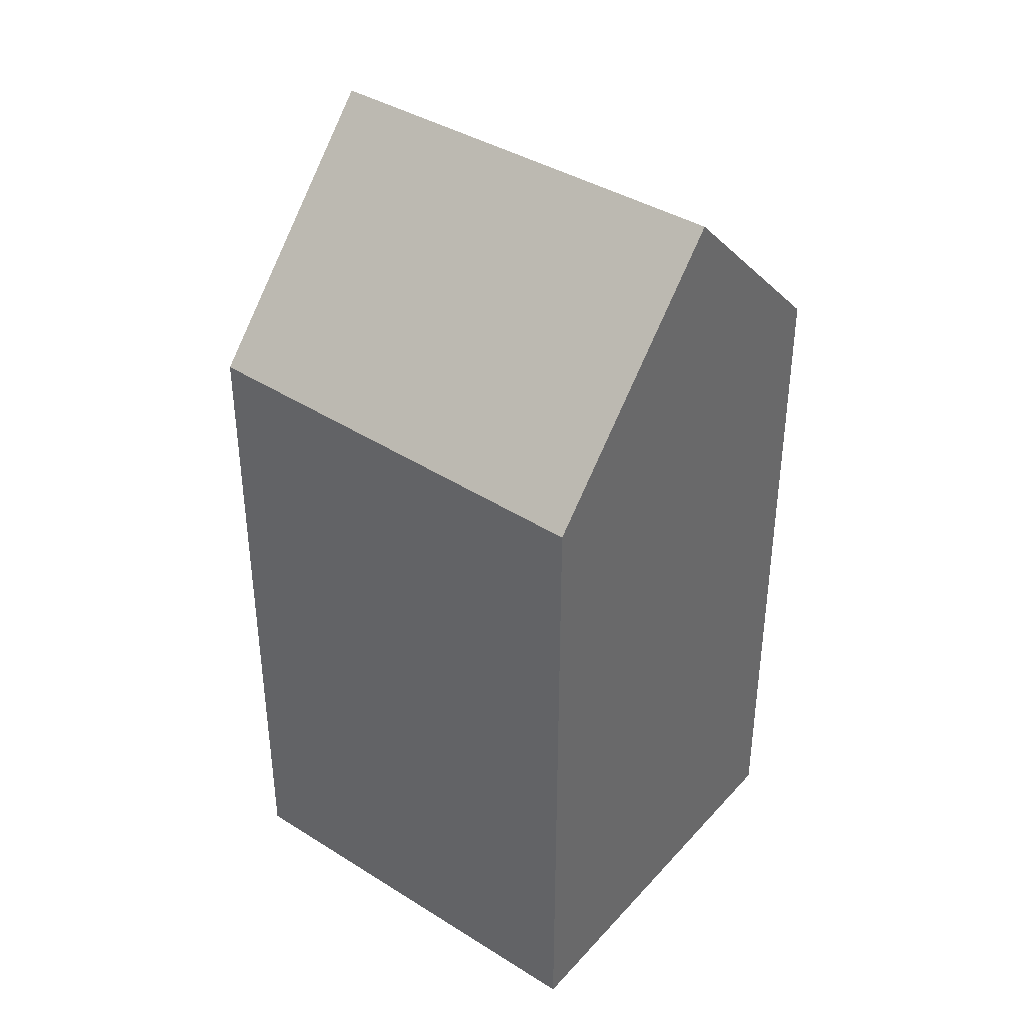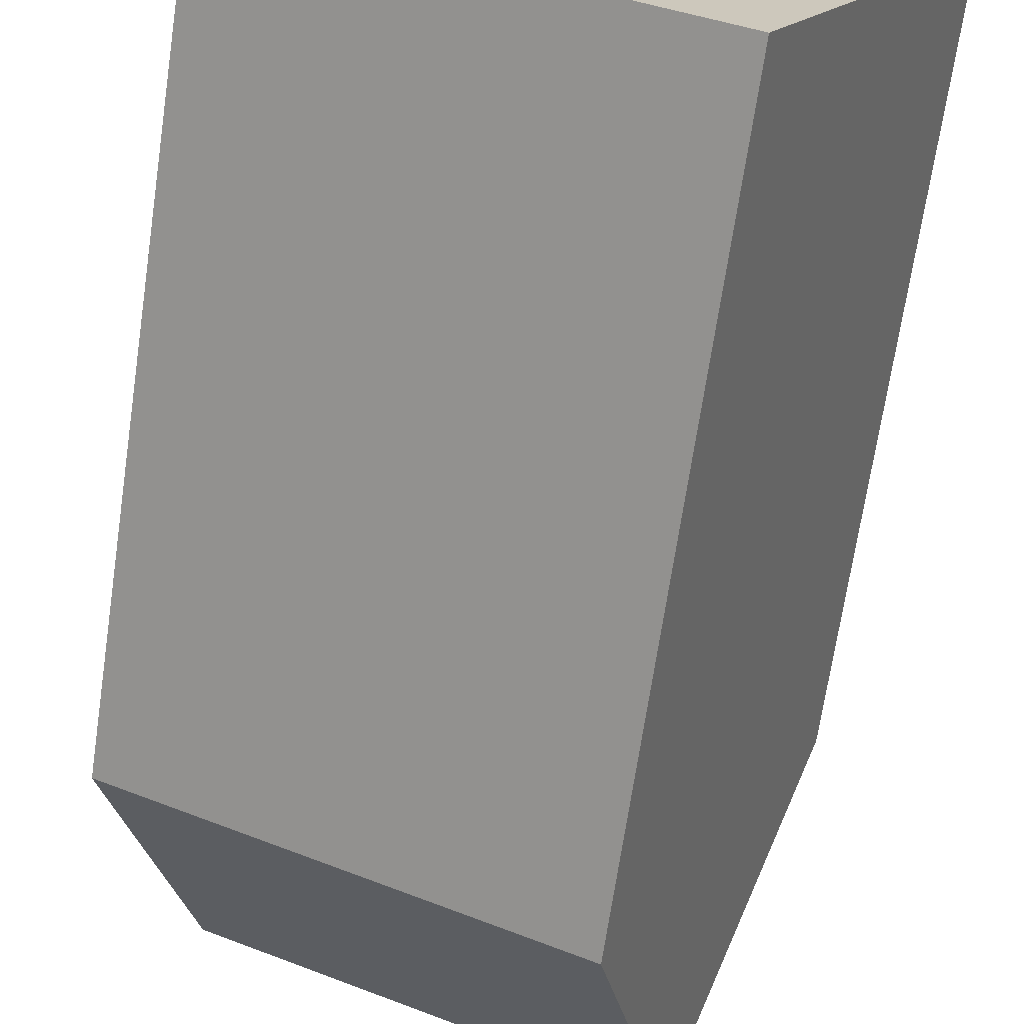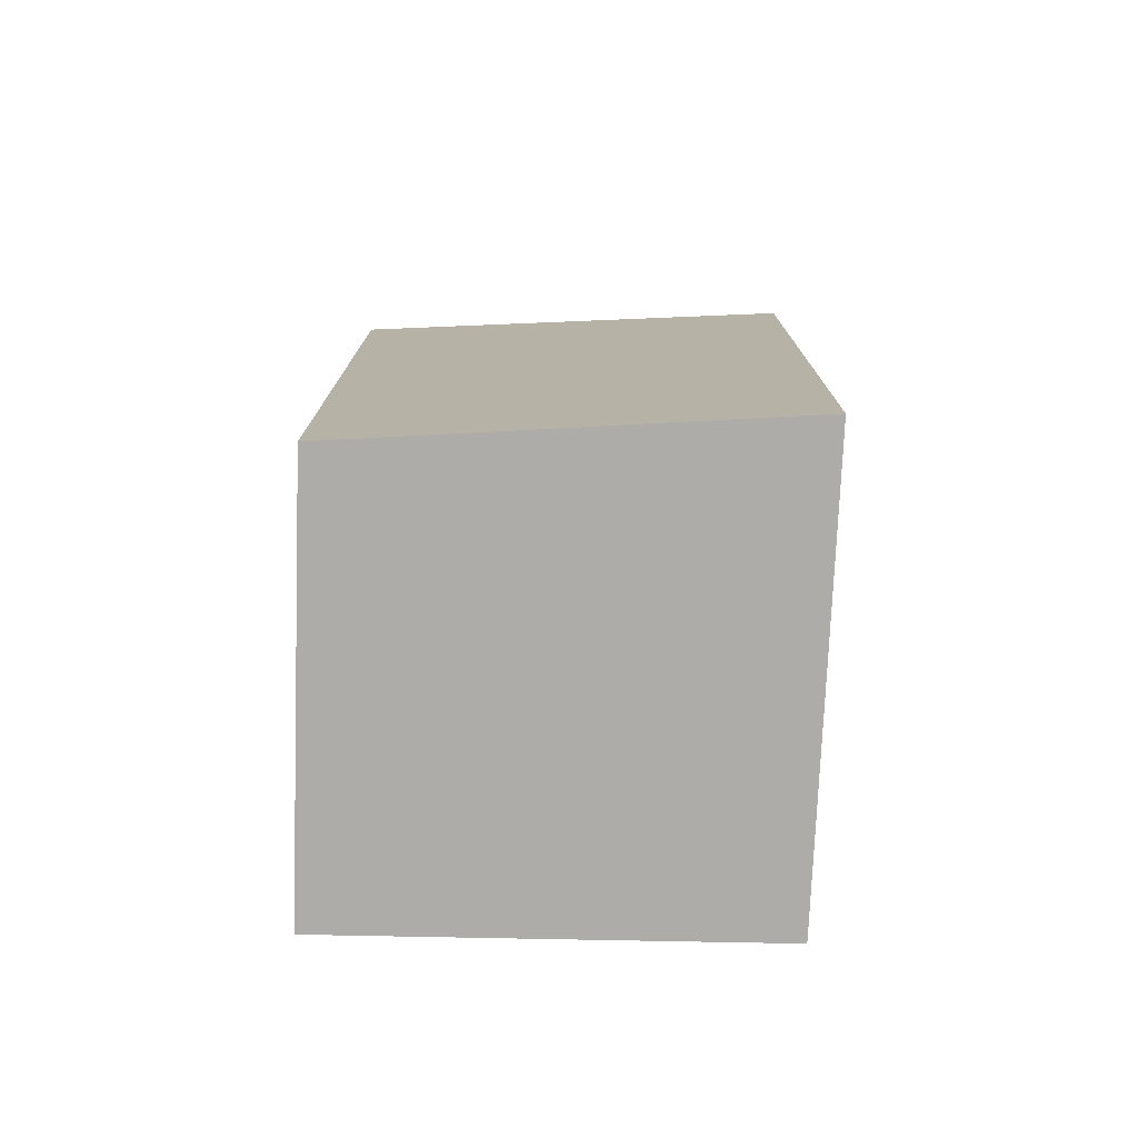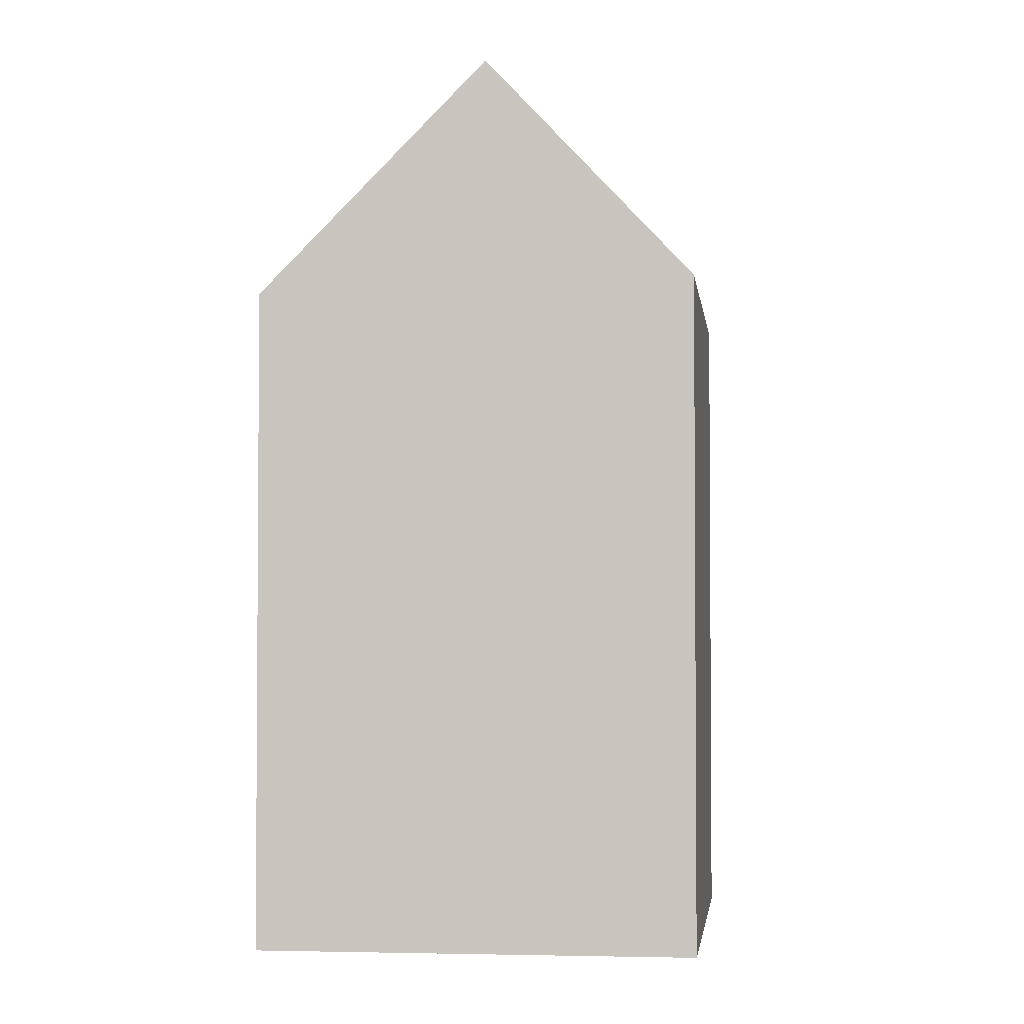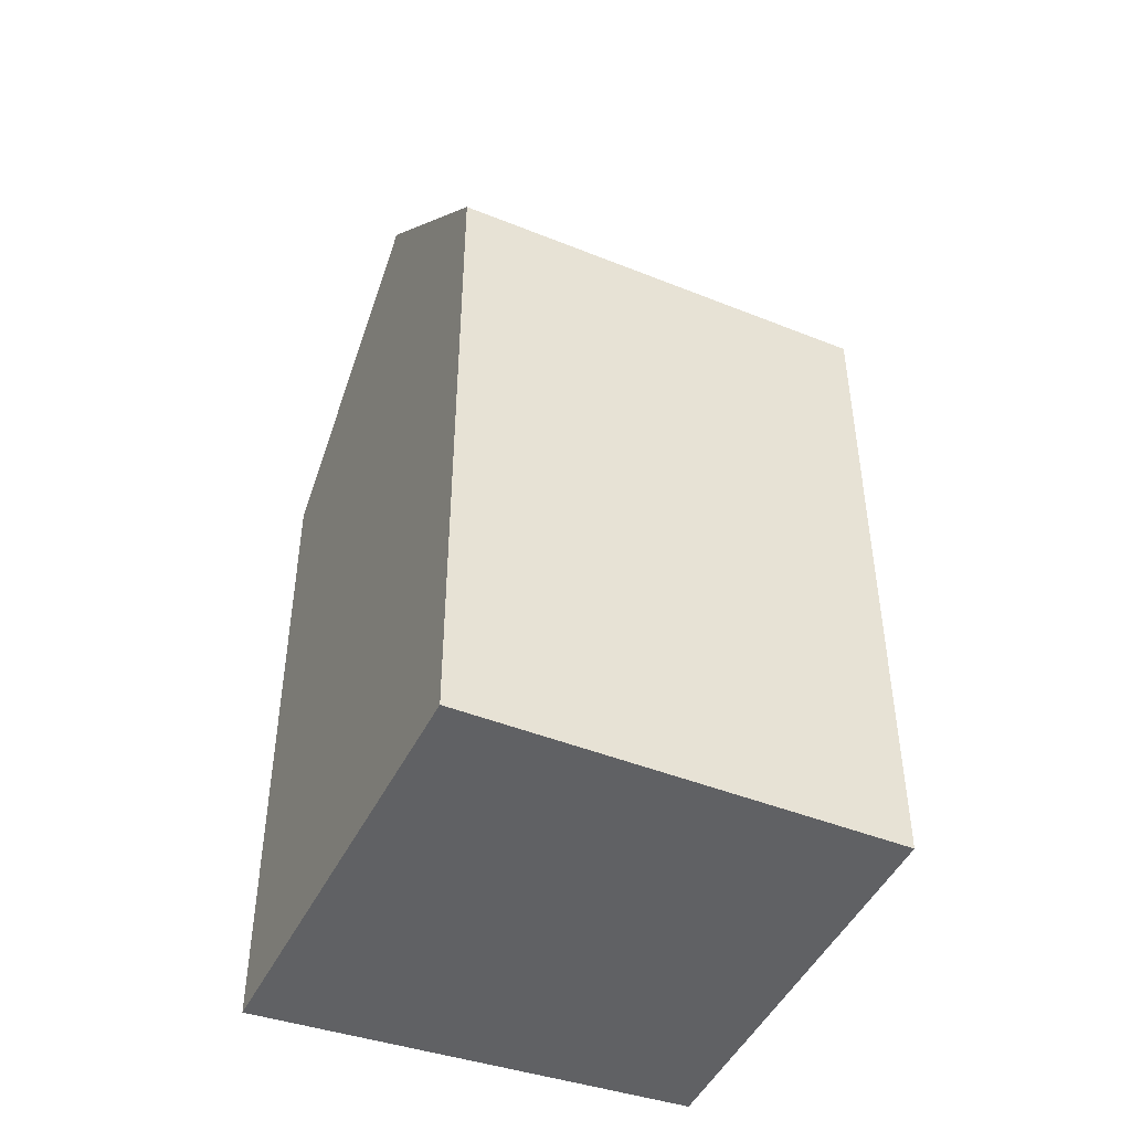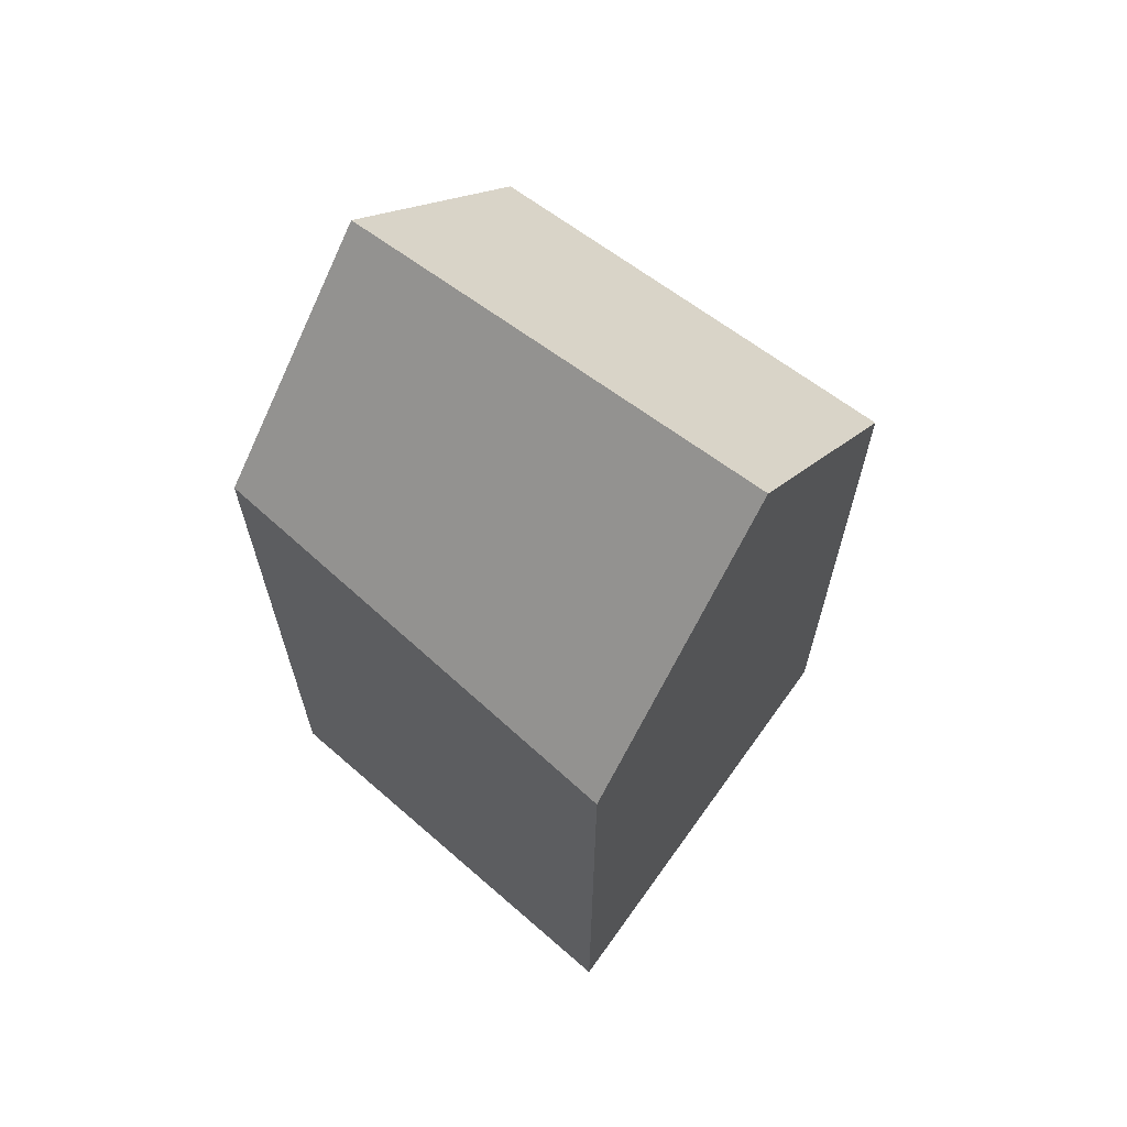
<metadata>
{"format":"obj","ext":"obj","renderer":"f3d","projection":"perspective","resolution":1024,"background":"white","views":[{"elev":39.9,"azim":62.1,"up":"+Z"},{"elev":-68.7,"azim":171.6,"up":"+Y"},{"elev":-77.0,"azim":-157.0,"up":"+Z"},{"elev":-2.6,"azim":-58.5,"up":"+Z"},{"elev":-46.9,"azim":-0.0,"up":"+Z"},{"elev":67.6,"azim":-118.8,"up":"+Z"}]}
</metadata>
<code>
v -240.9 -1313 8.328
v -236.2 -1311 8.261
v -243.3 -1308 8.173
v -238.3 -1306 8.632
v -237.3 -1308 11.07
v -242 -1310 11.06
v -237.3 -1308 11.07
v -238.2 -1309 11.07
v -242 -1310 11.06
v -238.5 -1309 11.07
v -242 -1310 11.06
v -237.3 -1308 11.07
v -238.3 -1306 8.678
v -243.3 -1308 8.219
v -237.3 -1308 11.07
v -236.2 -1311 8.261
v -238.3 -1306 8.675
v -238.3 -1306 8.629
v -238.2 -1309 11.07
v -237 -1311 8.273
v -239.3 -1306 8.545
v -239.2 -1306 8.592
v -242 -1310 11.06
v -240.9 -1313 8.328
v -243.3 -1308 8.175
v -243.2 -1308 8.221
v -238.5 -1309 11.07
v -237.3 -1311 8.277
v -239.5 -1306 8.567
v -239.5 -1306 8.521
v -236.2 -1311 8.272
v -236.2 -1311 8.272
v -240.9 -1313 8.339
v -240.9 -1313 8.339
v -237 -1311 8.284
v -237.3 -1311 8.288
v -240.9 -1313 8.339
v -240.9 -1313 8.328
v -240.9 -1313 0
v -240.9 -1313 0
v -236.2 -1311 8.261
v -236.2 -1311 8.261
v -236.2 -1311 0
v -236.2 -1311 -1.776e-15
v -243.3 -1308 8.175
v -243.3 -1308 8.173
v -243.3 -1308 0
v -243.3 -1308 0
v -238.3 -1306 8.678
v -238.3 -1306 8.632
v -238.3 -1306 0
v -238.3 -1306 0
v -236.2 -1311 8.272
v -237.3 -1308 11.07
v -237.3 -1308 0
v -236.2 -1311 0
v -243.3 -1308 8.219
v -242 -1310 11.06
v -242 -1310 0
v -243.3 -1308 0
v -237.3 -1308 11.07
v -238.3 -1306 8.678
v -238.3 -1306 0
v -237.3 -1308 0
v -243.3 -1308 8.173
v -243.3 -1308 8.219
v -243.3 -1308 0
v -243.3 -1308 0
v -237 -1311 8.273
v -236.2 -1311 8.261
v -236.2 -1311 -1.776e-15
v -237 -1311 0
v -238.3 -1306 8.632
v -238.3 -1306 8.629
v -238.3 -1306 0
v -238.3 -1306 0
v -237.3 -1311 8.277
v -237 -1311 8.273
v -237 -1311 0
v -237.3 -1311 1.776e-15
v -238.3 -1306 8.629
v -239.3 -1306 8.545
v -239.3 -1306 0
v -238.3 -1306 0
v -240.9 -1313 8.328
v -240.9 -1313 8.328
v -240.9 -1313 0
v -240.9 -1313 0
v -239.5 -1306 8.521
v -243.3 -1308 8.175
v -243.3 -1308 0
v -239.5 -1306 0
v -240.9 -1313 8.328
v -237.3 -1311 8.277
v -237.3 -1311 1.776e-15
v -240.9 -1313 0
v -239.3 -1306 8.545
v -239.5 -1306 8.521
v -239.5 -1306 0
v -239.3 -1306 0
v -236.2 -1311 8.261
v -236.2 -1311 8.272
v -236.2 -1311 0
v -236.2 -1311 0
v -242 -1310 11.06
v -240.9 -1313 8.339
v -240.9 -1313 0
v -242 -1310 0
v -240.9 -1313 0
v -243.3 -1308 0
v -238.3 -1306 0
v -236.2 -1311 0
f 32 2 16 31
f 18 4 13 17
f 17 13 12 15
f 34 24 1 33
f 26 14 3 25
f 23 11 14 26
f 31 16 20 35
f 21 18 17 22
f 22 17 15 19
f 35 20 28 36
f 30 21 22 29
f 29 22 19 27
f 36 28 24 34
f 29 26 25 30
f 27 23 26 29
f 31 7 5 32
f 33 6 9 34
f 35 8 7 31
f 36 10 8 35
f 34 9 10 36
f 38 39 40 37
f 42 43 44 41
f 46 47 48 45
f 50 51 52 49
f 54 55 56 53
f 58 59 60 57
f 62 63 64 61
f 66 67 68 65
f 70 71 72 69
f 74 75 76 73
f 78 79 80 77
f 82 83 84 81
f 86 87 88 85
f 90 91 92 89
f 94 95 96 93
f 98 99 100 97
f 102 103 104 101
f 106 107 108 105
f 110 111 112 109

</code>
